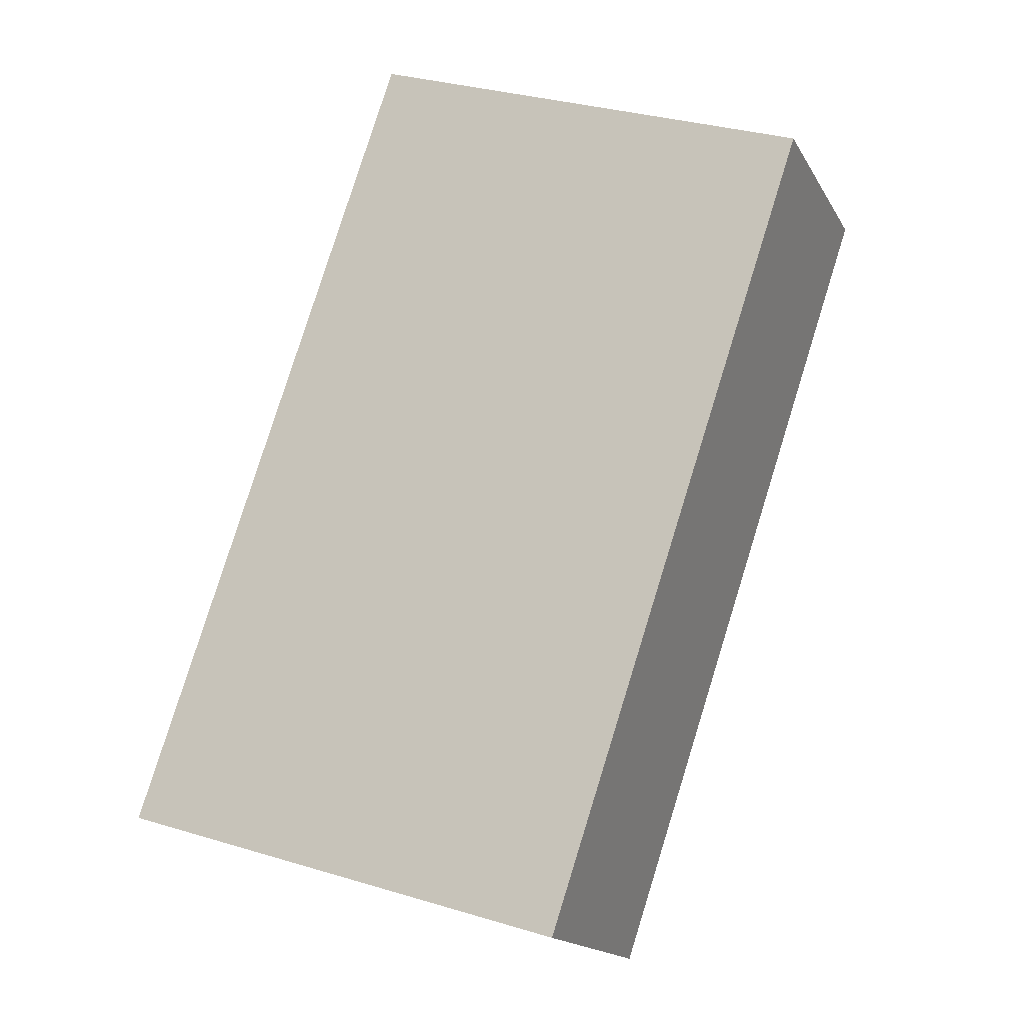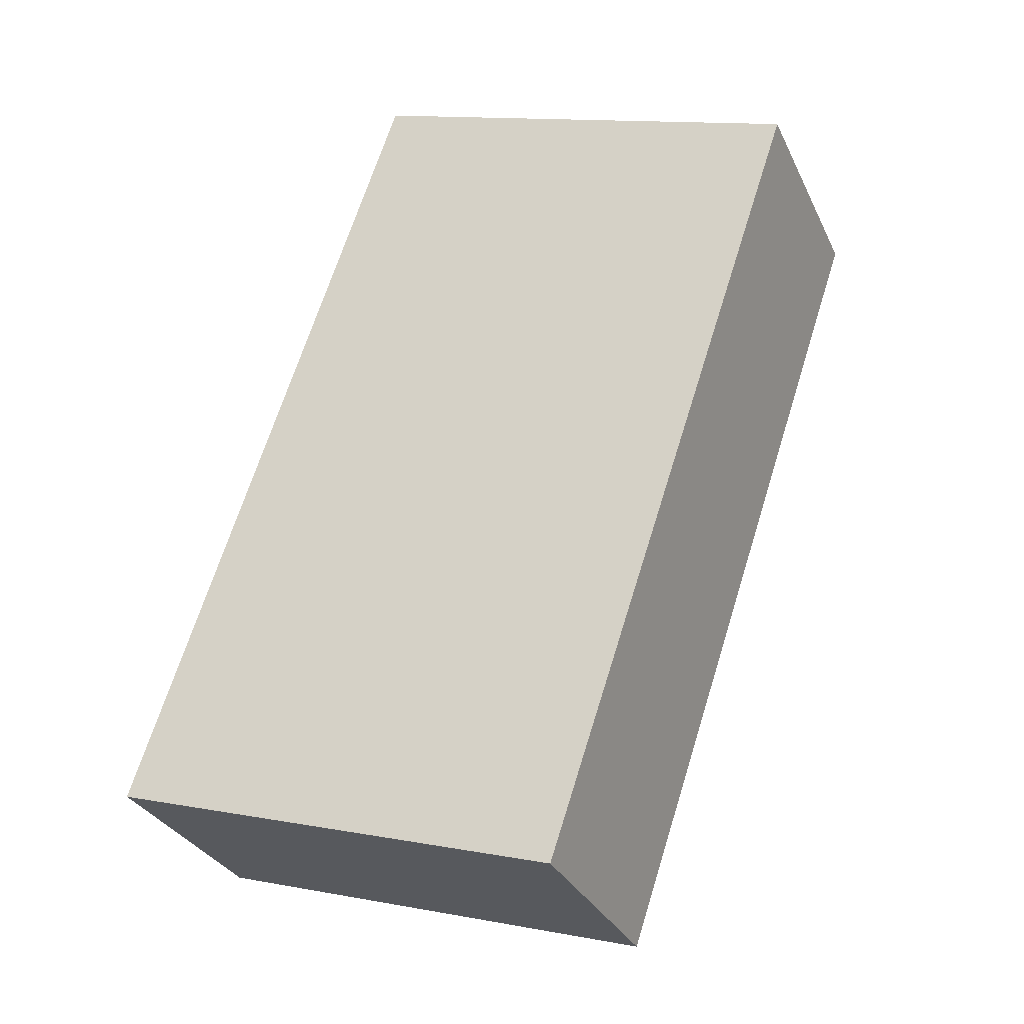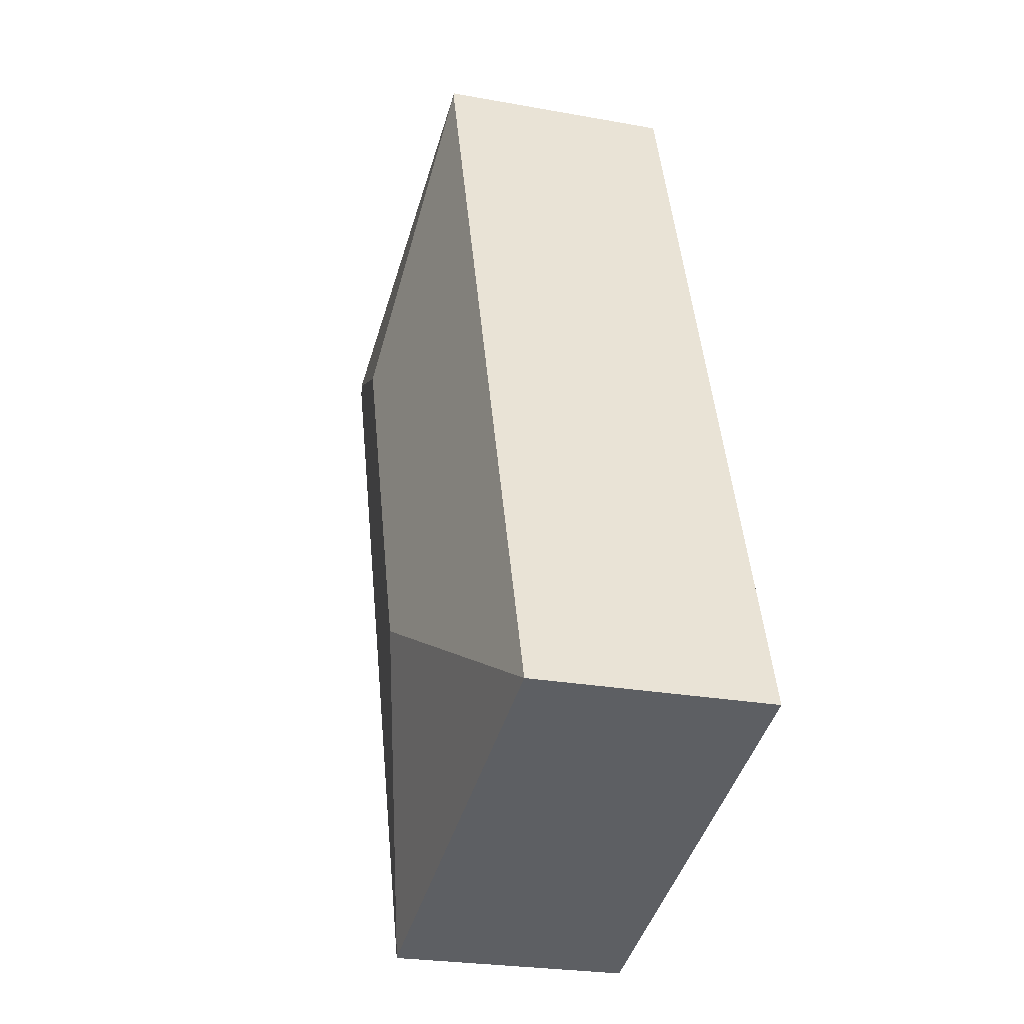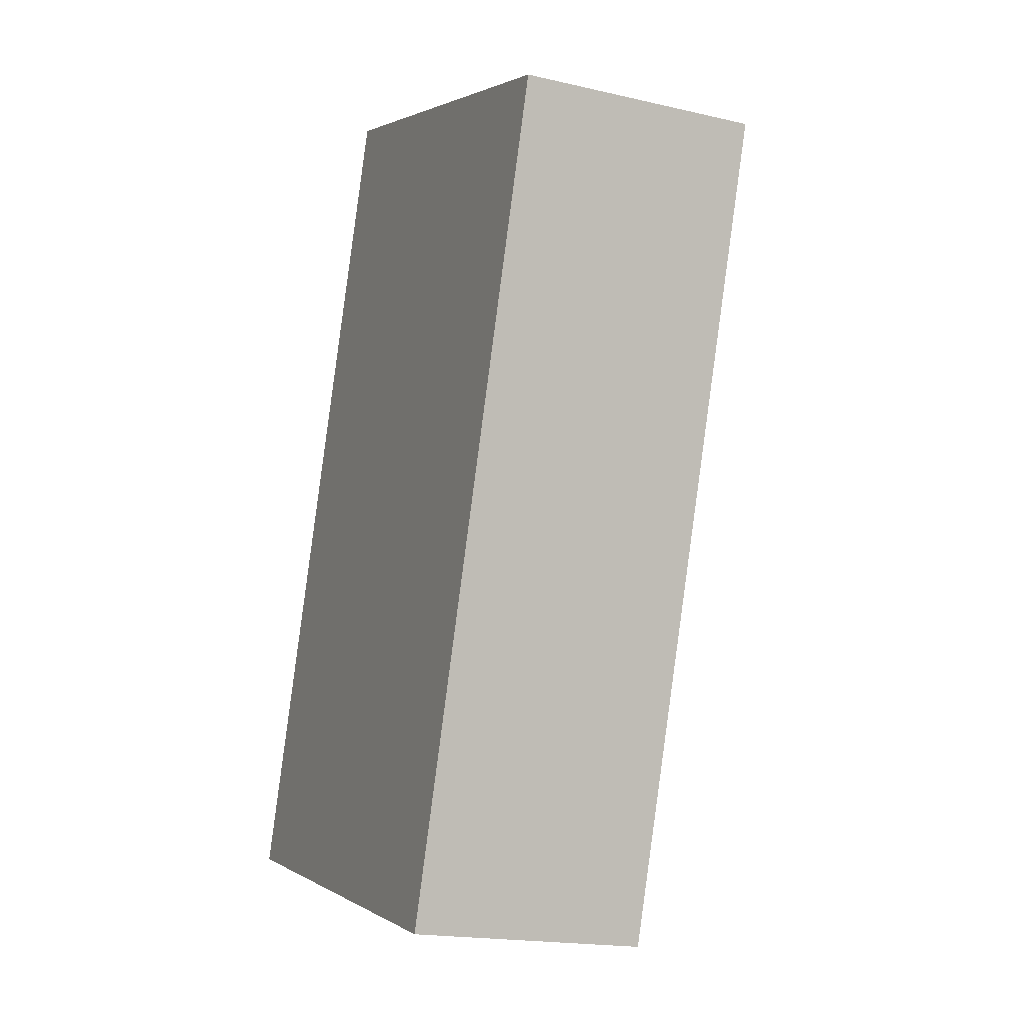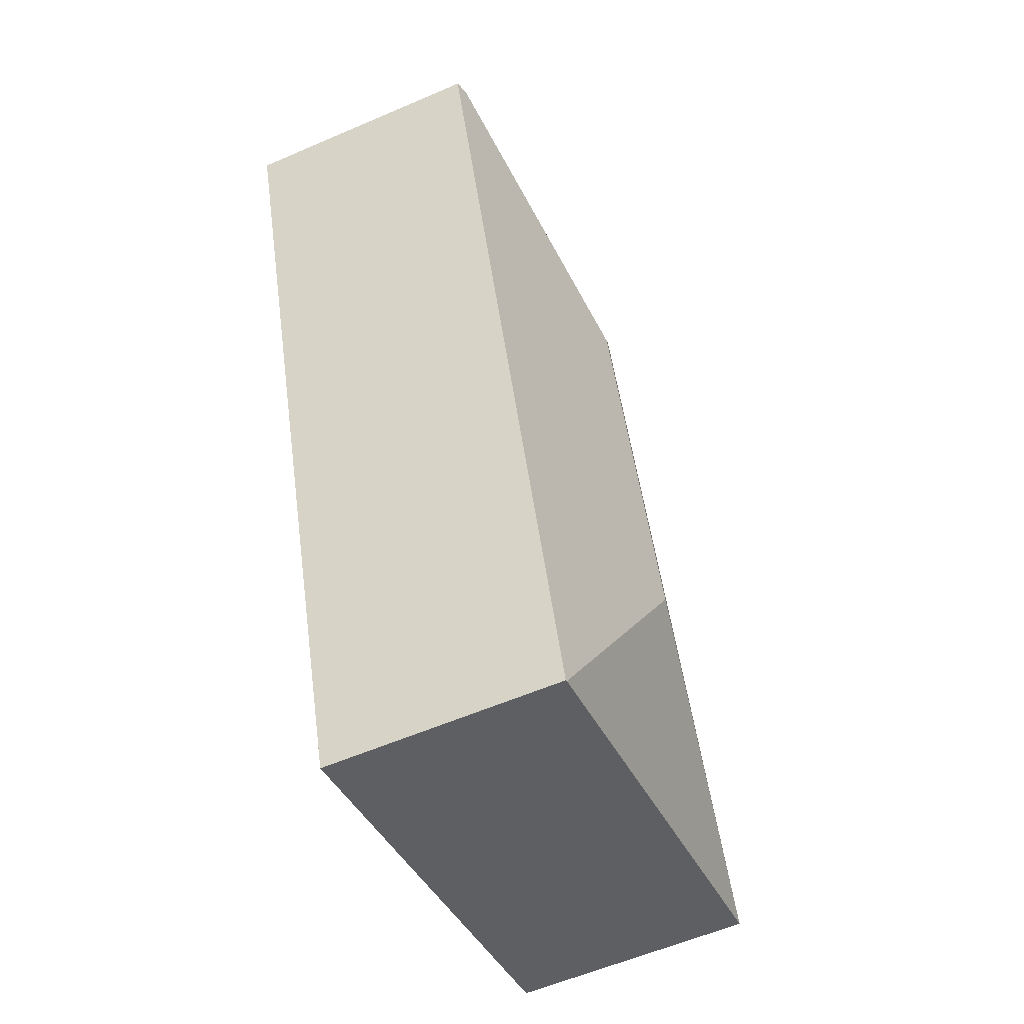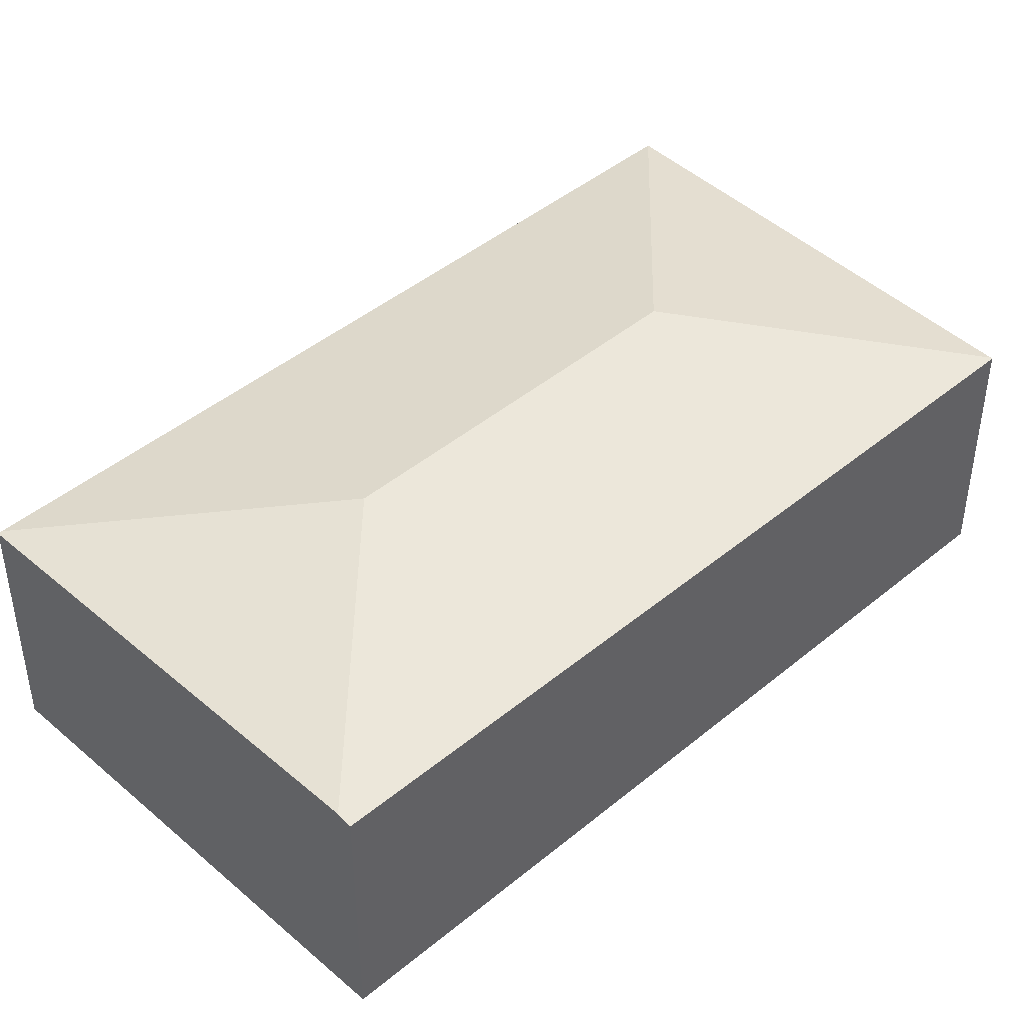
<metadata>
{"format":"obj","ext":"obj","renderer":"f3d","projection":"perspective","resolution":1024,"background":"white","views":[{"elev":-16.6,"azim":20.8,"up":"+Z"},{"elev":-30.7,"azim":21.9,"up":"+Z"},{"elev":-25.2,"azim":-106.4,"up":"+Z"},{"elev":-18.2,"azim":65.7,"up":"+Z"},{"elev":-57.6,"azim":114.2,"up":"+Z"},{"elev":44.2,"azim":64.5,"up":"+Y"}]}
</metadata>
<code>
v  3.682 2.651 8.681
v  3.004 2.654 8.874
v  3.017 2.645 8.914
v  4.672 3.212 5.627
v  7.801 2.691 7.235
v  0 2.654 1.625e-16
v  3.351 3.212 1.722
v  5.019 2.654 -1.526
v  6.47 2.653 2.75
v  5.036 2.65 -1.531
v  7.954 2.657 7.181
v  5.036 9.375e-17 -1.531
v  0 0 0
v  5.019 9.344e-17 -1.526
v  3.004 -5.434e-16 8.874
v  3.017 -5.458e-16 8.914
v  3.682 -5.316e-16 8.681
v  7.801 -4.43e-16 7.235
v  7.954 -4.397e-16 7.181
v  6.47 -1.684e-16 2.75
g defaultobject
f 1 2 3
f 2 1 4
f 4 1 5
f 4 6 2
f 6 4 7
f 8 9 10
f 9 8 7
f 9 7 11
f 11 7 4
f 11 4 5
f 7 8 6
f 10 6 8
f 6 10 12
f 6 12 13
f 13 12 14
f 13 2 6
f 2 13 15
f 2 15 3
f 3 15 16
f 16 1 3
f 1 16 5
f 5 16 17
f 5 17 18
f 5 18 11
f 11 18 19
f 19 9 11
f 9 19 20
f 9 20 10
f 10 20 12
f 15 17 16
f 17 15 13
f 17 13 18
f 18 13 19
f 19 13 20
f 20 13 12
f 12 13 14

</code>
